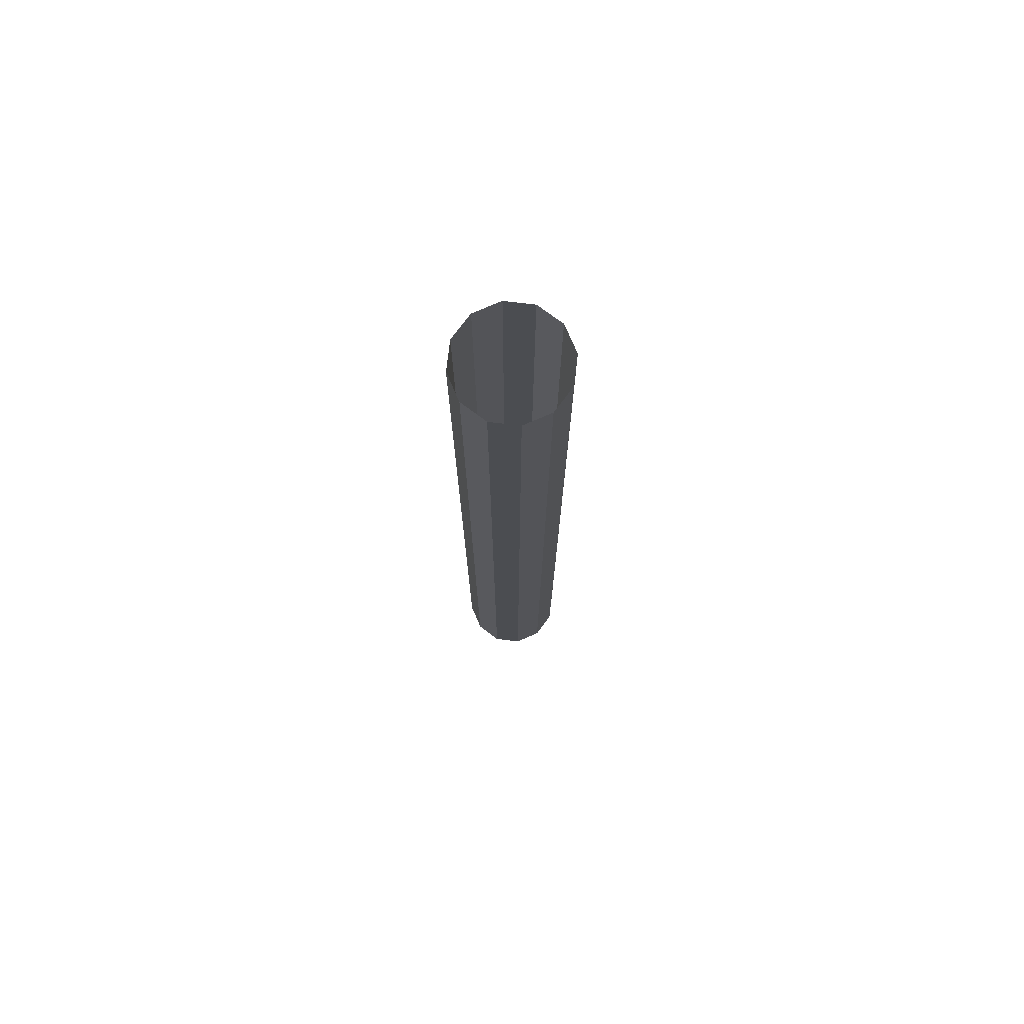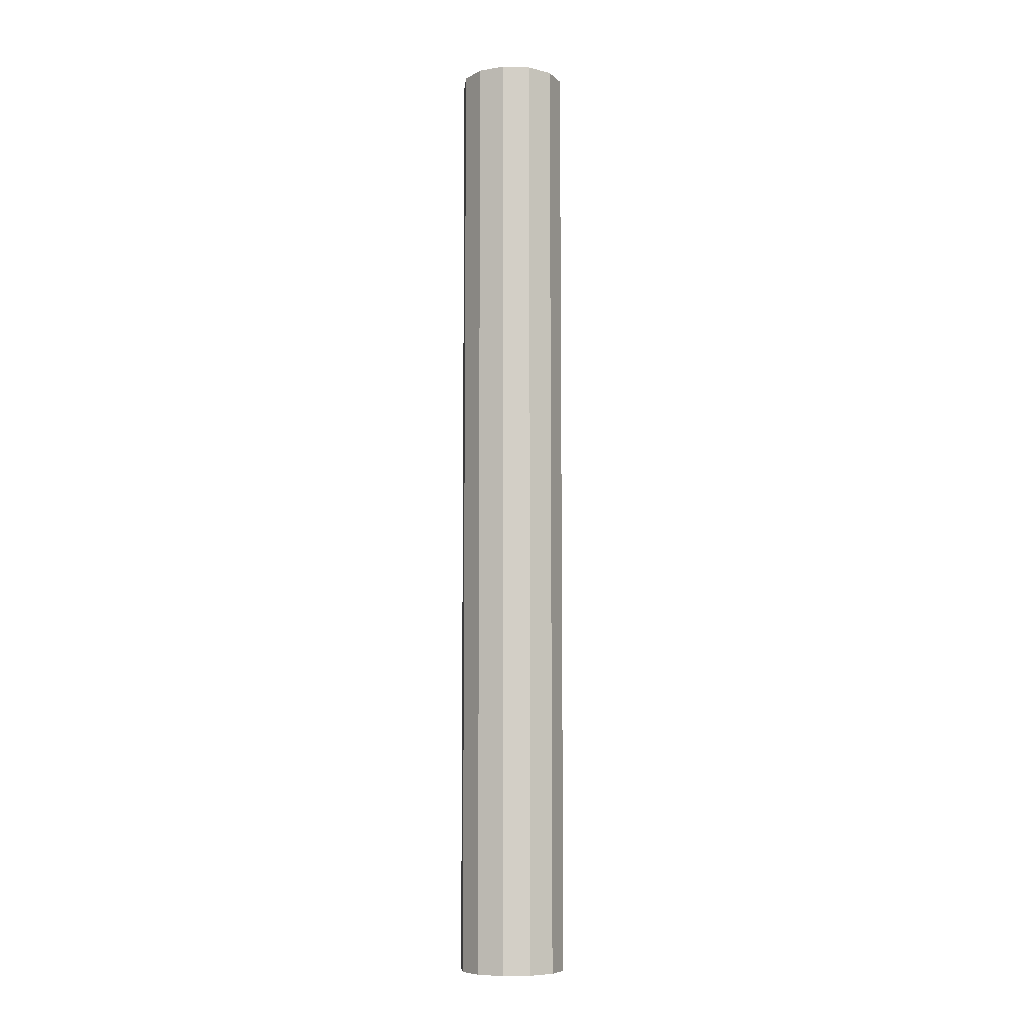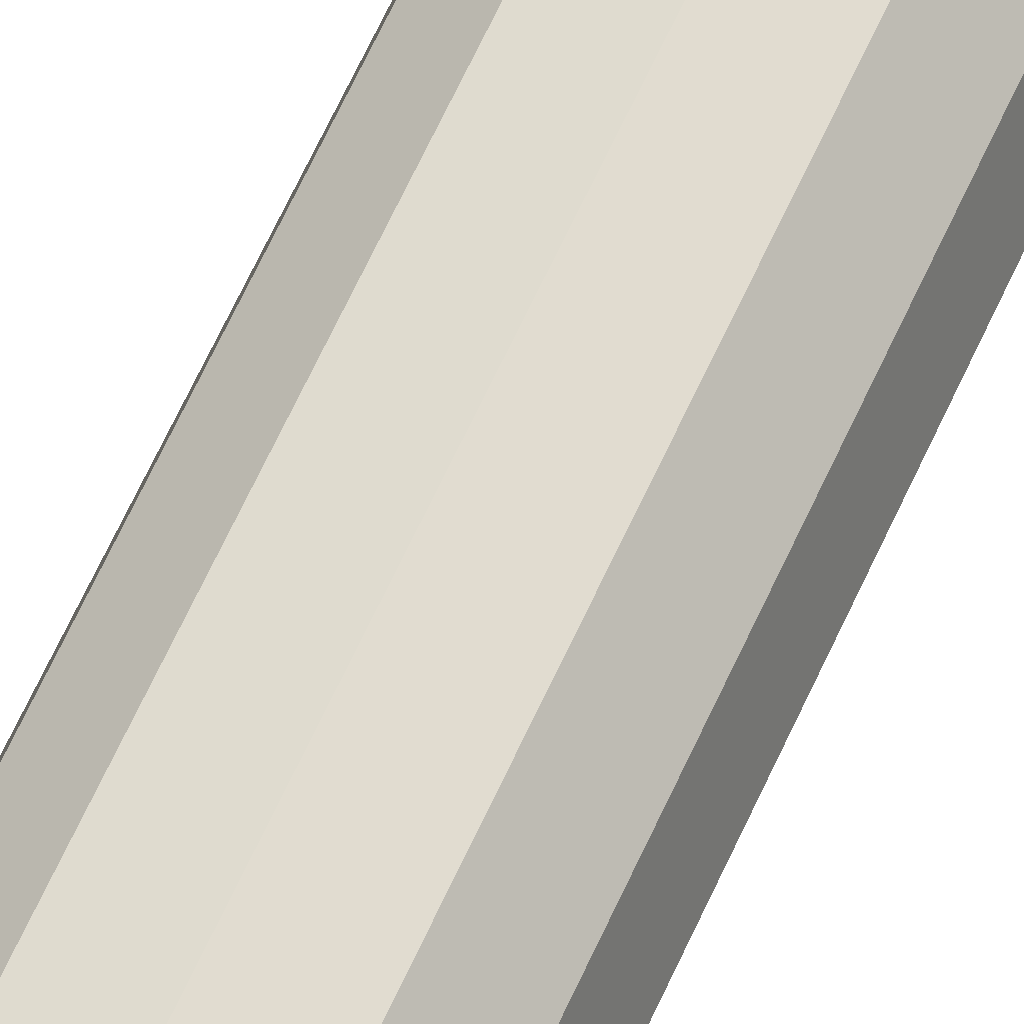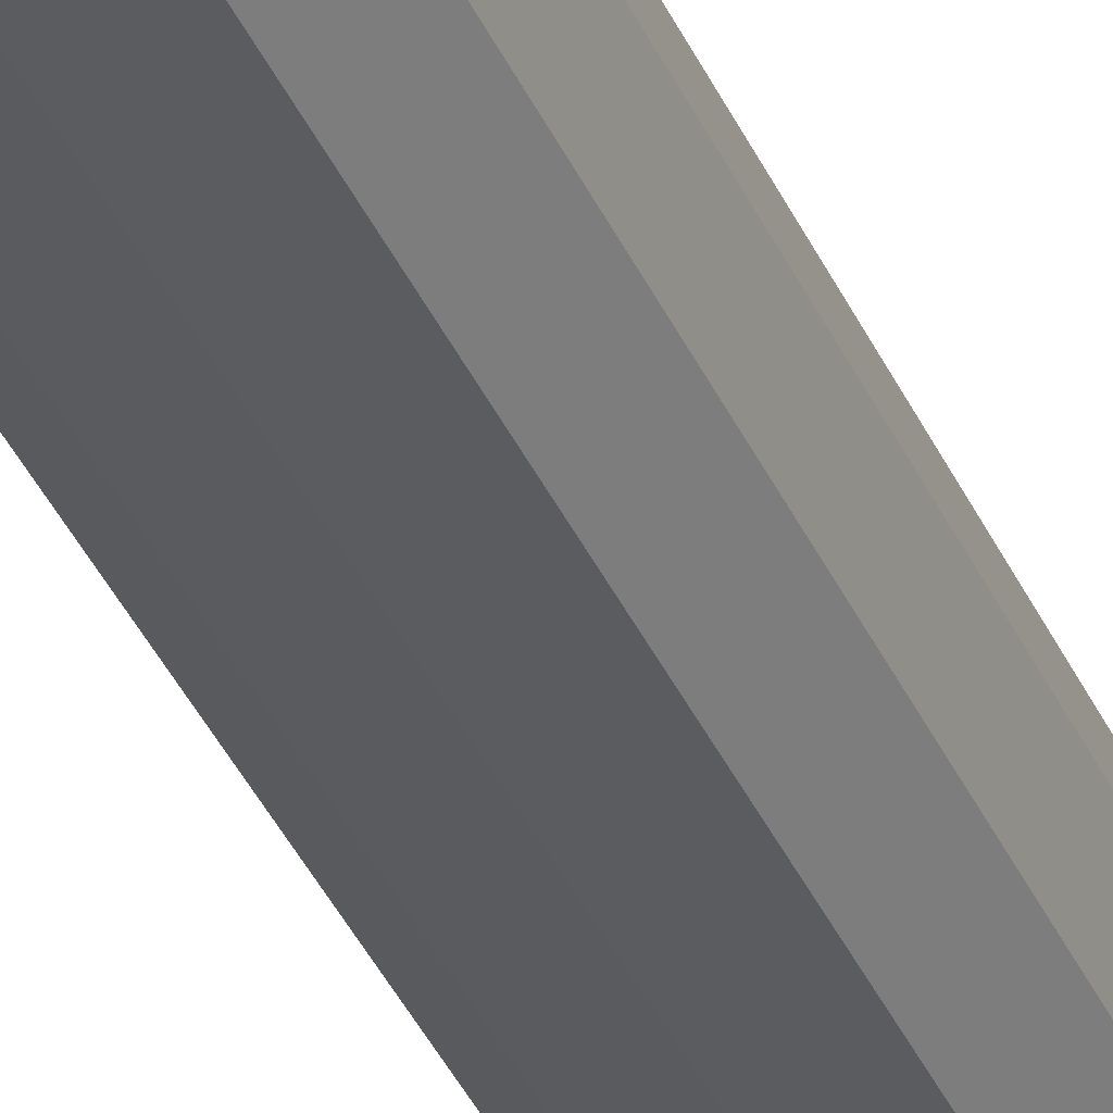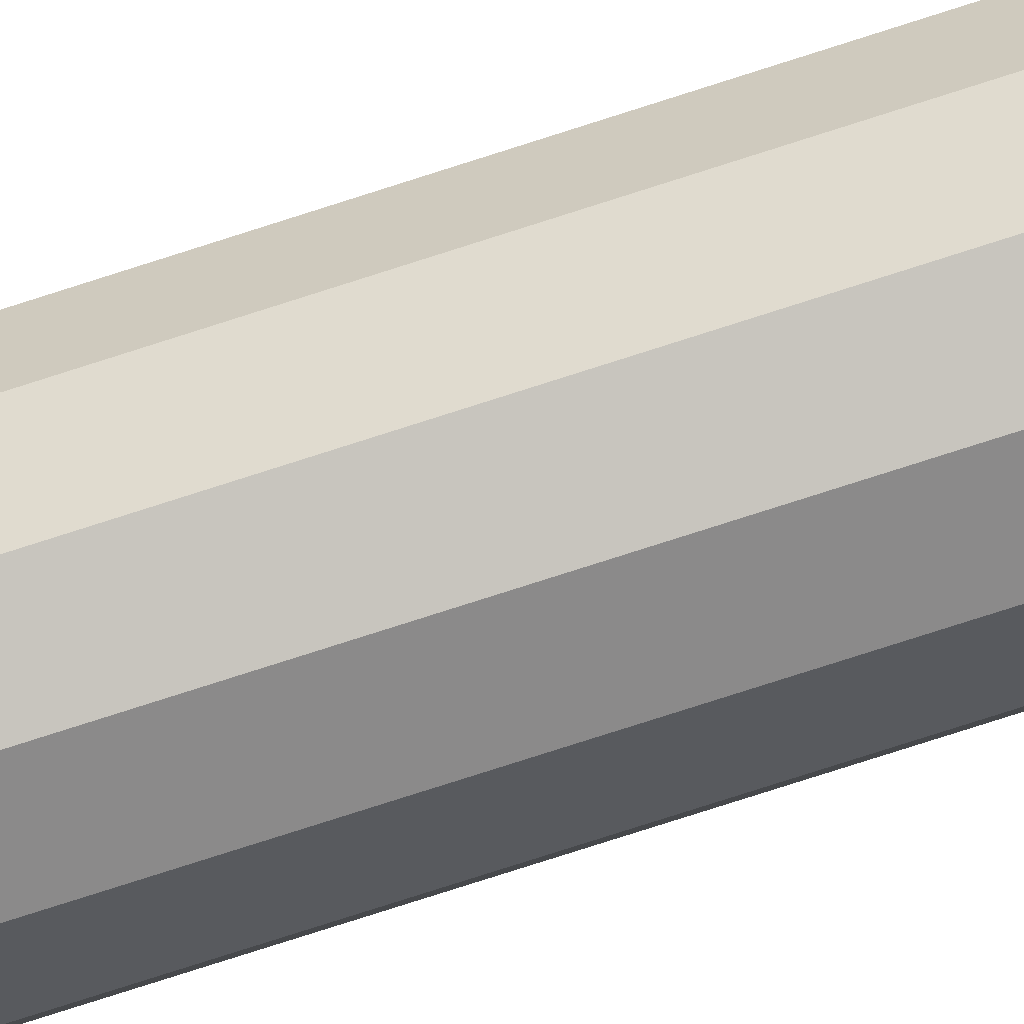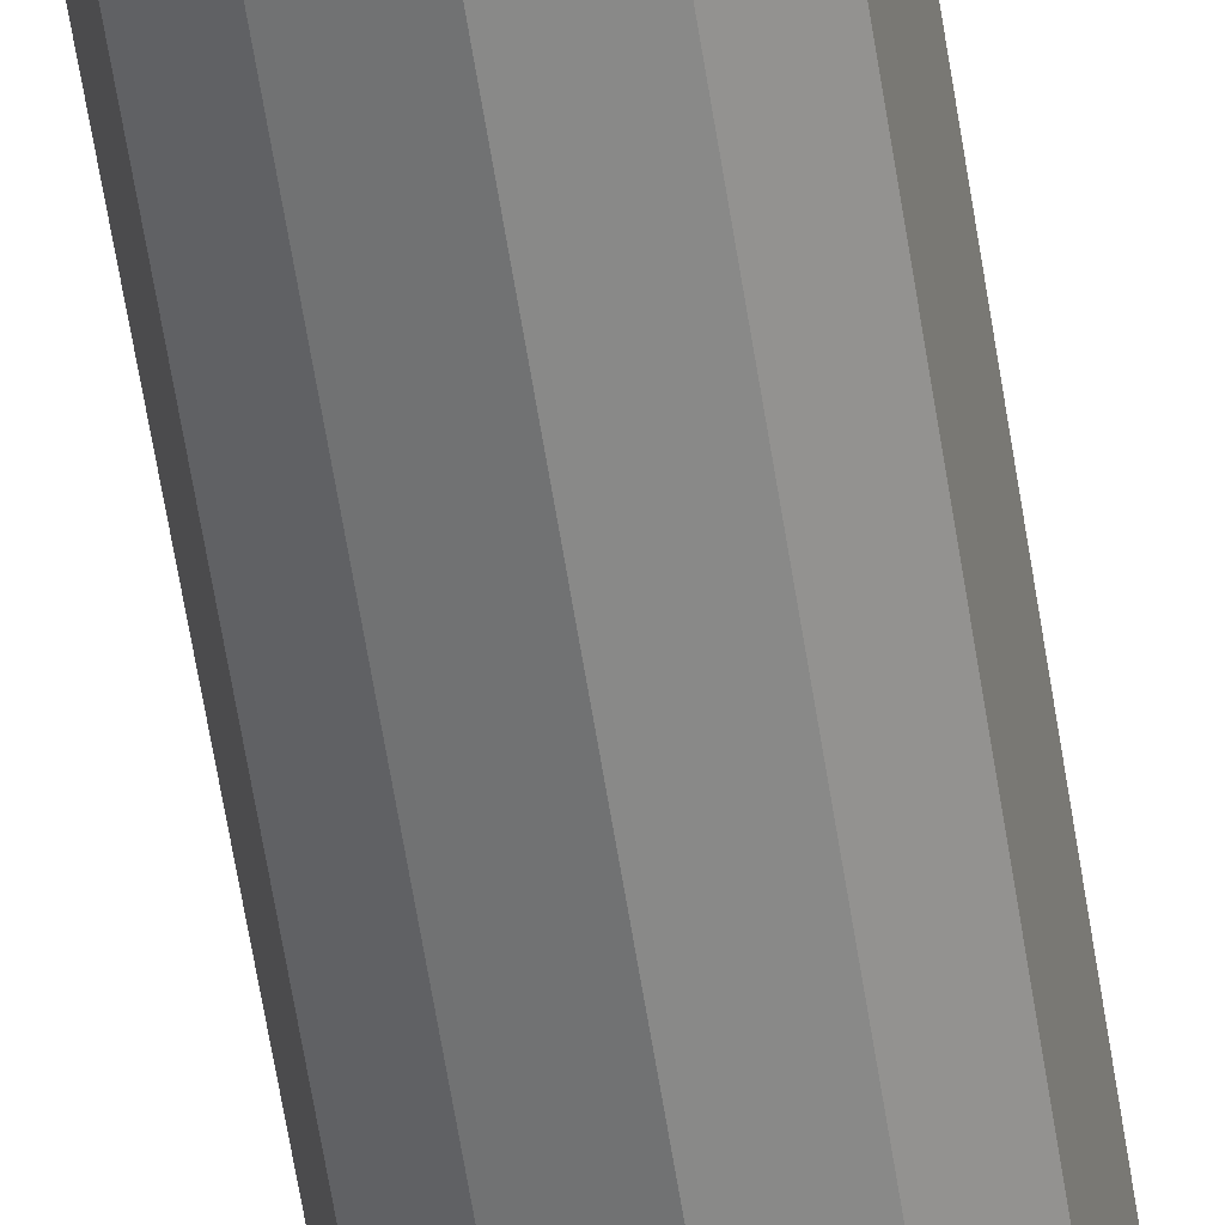
<metadata>
{"format":"obj","ext":"obj","renderer":"f3d","projection":"perspective","resolution":1024,"background":"white","views":[{"elev":75.4,"azim":-68.3,"up":"+Y"},{"elev":-7.8,"azim":-20.0,"up":"+Y"},{"elev":61.9,"azim":23.9,"up":"+Z"},{"elev":-37.4,"azim":21.8,"up":"+Z"},{"elev":-77.6,"azim":107.8,"up":"+Z"},{"elev":-60.6,"azim":-171.1,"up":"+Z"}]}
</metadata>
<code>
o Vis.002_Vis.005
v 0.04871 -0.5 -0.02813
v 0.04871 0.5 -0.02813
v 0.02813 0.5 -0.04871
v 0.02813 -0.5 -0.04871
v 0.02813 -0.5 -0.04871
v 0.02813 0.5 -0.04871
v 0 0.5 -0.05625
v 0 -0.5 -0.05625
v 0 -0.5 -0.05625
v 0 0.5 -0.05625
v -0.02813 0.5 -0.04871
v -0.02813 -0.5 -0.04871
v -0.02813 -0.5 -0.04871
v -0.02813 0.5 -0.04871
v -0.04871 0.5 -0.02813
v -0.04871 -0.5 -0.02813
v -0.04871 -0.5 -0.02813
v -0.04871 0.5 -0.02813
v -0.05625 0.5 0
v -0.05625 -0.5 -0
v -0.05625 -0.5 -0
v -0.05625 0.5 0
v -0.04871 0.5 0.02813
v -0.04871 -0.5 0.02813
v -0.04871 -0.5 0.02813
v -0.04871 0.5 0.02813
v -0.02813 0.5 0.04871
v -0.02813 -0.5 0.04871
v -0.02813 -0.5 0.04871
v -0.02813 0.5 0.04871
v 0 0.5 0.05625
v 0 -0.5 0.05625
v 0 -0.5 0.05625
v 0 0.5 0.05625
v 0.02813 0.5 0.04871
v 0.02813 -0.5 0.04871
v 0.02813 -0.5 0.04871
v 0.02813 0.5 0.04871
v 0.04871 0.5 0.02813
v 0.04871 -0.5 0.02813
v 0.04871 -0.5 0.02813
v 0.04871 0.5 0.02813
v 0.05625 0.5 0
v 0.05625 -0.5 -0
v 0.05625 -0.5 -0
v 0.05625 0.5 0
v 0.04871 0.5 -0.02813
v 0.04871 -0.5 -0.02813
f 3 2 1
f 4 3 1
f 7 6 5
f 8 7 5
f 11 10 9
f 12 11 9
f 15 14 13
f 16 15 13
f 19 18 17
f 20 19 17
f 23 22 21
f 24 23 21
f 27 26 25
f 28 27 25
f 31 30 29
f 32 31 29
f 35 34 33
f 36 35 33
f 39 38 37
f 40 39 37
f 43 42 41
f 44 43 41
f 47 46 45
f 48 47 45

</code>
